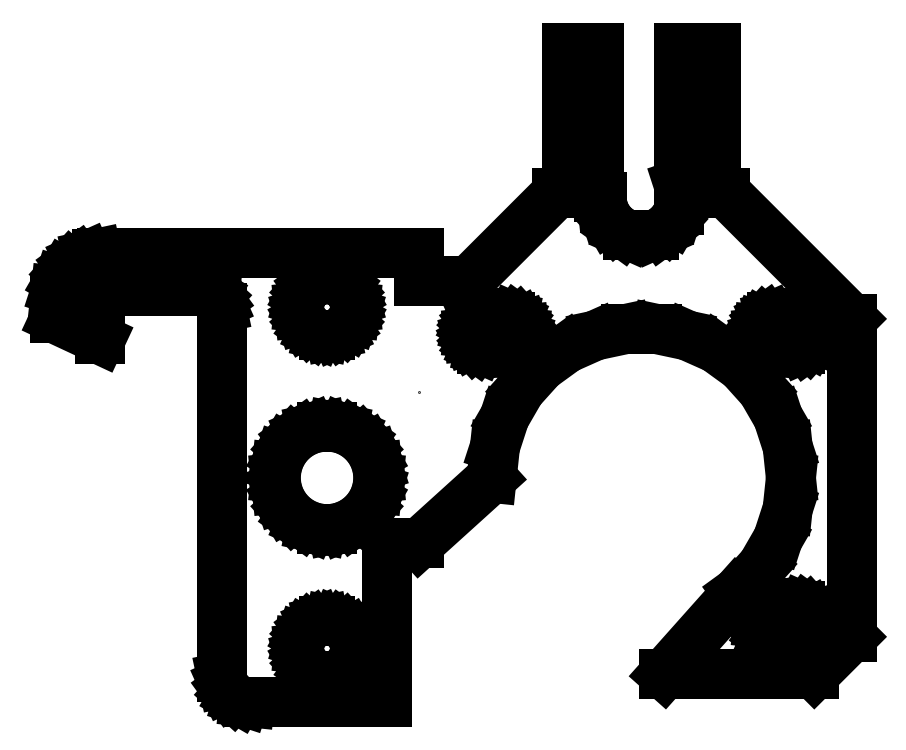
<metadata>
{"format":"dxf","ext":"dxf","renderer":"ezdxf+matplotlib","layout":"modelspace","background":"white","min_lineweight":24,"dpi":150}
</metadata>
<code>
0
SECTION
2
ENTITIES
0
LINE
8
0
10
-85.22
20
38.06
11
-80.36
21
35.8
0
LINE
8
0
10
-80.36
20
35.8
11
-80.36
21
39.01
0
LINE
8
0
10
-80.36
20
39.01
11
-80.32
21
39.42
0
LINE
8
0
10
-80.32
20
39.42
11
-80.19
21
39.81
0
LINE
8
0
10
-80.19
20
39.81
11
-79.98
21
40.18
0
LINE
8
0
10
-79.98
20
40.18
11
-79.7
21
40.49
0
LINE
8
0
10
-79.7
20
40.49
11
-79.36
21
40.73
0
LINE
8
0
10
-79.36
20
40.73
11
-78.98
21
40.9
0
LINE
8
0
10
-78.98
20
40.9
11
-78.57
21
40.99
0
LINE
8
0
10
-78.57
20
40.99
11
-78.36
21
40.99
0
LINE
8
0
10
-78.36
20
40.99
11
-78.36
21
41
0
LINE
8
0
10
-78.36
20
41
11
-69.35
21
41
0
LINE
8
0
10
-69.35
20
41
11
-68.94
21
40.96
0
LINE
8
0
10
-68.94
20
40.96
11
-68.55
21
40.83
0
LINE
8
0
10
-68.55
20
40.83
11
-68.18
21
40.62
0
LINE
8
0
10
-68.18
20
40.62
11
-67.87
21
40.34
0
LINE
8
0
10
-67.87
20
40.34
11
-67.63
21
40
0
LINE
8
0
10
-67.63
20
40
11
-67.46
21
39.62
0
LINE
8
0
10
-67.46
20
39.62
11
-67.37
21
39.21
0
LINE
8
0
10
-67.37
20
39.21
11
-67.37
21
39
0
LINE
8
0
10
-67.37
20
39
11
-67.36
21
39
0
LINE
8
0
10
-67.36
20
39
11
-67.36
21
29.73
0
LINE
8
0
10
-67.36
20
29.73
11
-67.36
21
29.73
0
LINE
8
0
10
-67.36
20
29.73
11
-67.36
21
11.76
0
LINE
8
0
10
-67.36
20
11.76
11
-67.36
21
11.76
0
LINE
8
0
10
-67.36
20
11.76
11
-67.36
21
-0.001
0
LINE
8
0
10
-67.36
20
-0.001
11
-67.34
21
-0.001
0
LINE
8
0
10
-67.34
20
-0.001
11
-67.34
21
-0.3146
0
LINE
8
0
10
-67.34
20
-0.3146
11
-67.21
21
-0.9281
0
LINE
8
0
10
-67.21
20
-0.9281
11
-66.96
21
-1.501
0
LINE
8
0
10
-66.96
20
-1.501
11
-66.59
21
-2.008
0
LINE
8
0
10
-66.59
20
-2.008
11
-66.12
21
-2.428
0
LINE
8
0
10
-66.12
20
-2.428
11
-65.58
21
-2.742
0
LINE
8
0
10
-65.58
20
-2.742
11
-64.98
21
-2.935
0
LINE
8
0
10
-64.98
20
-2.935
11
-64.37
21
-3
0
LINE
8
0
10
-64.37
20
-3
11
-49.74
21
-3
0
LINE
8
0
10
-49.74
20
-3
11
-49.74
21
14
0
LINE
8
0
10
-49.74
20
14
11
-46.24
21
14
0
LINE
8
0
10
-46.24
20
14
11
-38.5
21
21
0
LINE
8
0
10
-38.5
20
21
11
-38.15
21
24.33
0
LINE
8
0
10
-38.15
20
24.33
11
-37.12
21
27.51
0
LINE
8
0
10
-37.12
20
27.51
11
-35.44
21
30.4
0
LINE
8
0
10
-35.44
20
30.4
11
-33.21
21
32.89
0
LINE
8
0
10
-33.21
20
32.89
11
-30.5
21
34.86
0
LINE
8
0
10
-30.5
20
34.86
11
-27.44
21
36.22
0
LINE
8
0
10
-27.44
20
36.22
11
-24.17
21
36.91
0
LINE
8
0
10
-24.17
20
36.91
11
-20.83
21
36.91
0
LINE
8
0
10
-20.83
20
36.91
11
-17.56
21
36.22
0
LINE
8
0
10
-17.56
20
36.22
11
-14.5
21
34.86
0
LINE
8
0
10
-14.5
20
34.86
11
-11.79
21
32.89
0
LINE
8
0
10
-11.79
20
32.89
11
-9.556
21
30.4
0
LINE
8
0
10
-9.556
20
30.4
11
-7.883
21
27.51
0
LINE
8
0
10
-7.883
20
27.51
11
-6.85
21
24.33
0
LINE
8
0
10
-6.85
20
24.33
11
-6.5
21
21
0
LINE
8
0
10
-6.5
20
21
11
-6.85
21
17.67
0
LINE
8
0
10
-6.85
20
17.67
11
-7.883
21
14.49
0
LINE
8
0
10
-7.883
20
14.49
11
-9.556
21
11.6
0
LINE
8
0
10
-9.556
20
11.6
11
-11.79
21
9.11
0
LINE
8
0
10
-11.79
20
9.11
11
-12.28
21
8.76
0
LINE
8
0
10
-12.28
20
8.76
11
-20.08
21
2.447e-15
0
LINE
8
0
10
-20.08
20
2.447e-15
11
-4
21
4.776e-16
0
LINE
8
0
10
-4
20
4.776e-16
11
4.898e-16
21
4
0
LINE
8
0
10
4.898e-16
20
4
11
4.654e-15
21
38
0
LINE
8
0
10
4.654e-15
20
38
11
-13.5
21
51.5
0
LINE
8
0
10
-13.5
20
51.5
11
-14.5
21
51.5
0
LINE
8
0
10
-14.5
20
51.5
11
-14.5
21
67
0
LINE
8
0
10
-14.5
20
67
11
-18.5
21
67
0
LINE
8
0
10
-18.5
20
67
11
-18.5
21
52.37
0
LINE
8
0
10
-18.5
20
52.37
11
-18.34
21
51.88
0
LINE
8
0
10
-18.34
20
51.88
11
-18.3
21
51.5
0
LINE
8
0
10
-18.3
20
51.5
11
-18.5
21
51.5
0
LINE
8
0
10
-18.5
20
51.5
11
-18.5
21
49.63
0
LINE
8
0
10
-18.5
20
49.63
11
-18.62
21
49.27
0
LINE
8
0
10
-18.62
20
49.27
11
-19.06
21
48.5
0
LINE
8
0
10
-19.06
20
48.5
11
-19.66
21
47.84
0
LINE
8
0
10
-19.66
20
47.84
11
-20.38
21
47.32
0
LINE
8
0
10
-20.38
20
47.32
11
-21.09
21
47
0
LINE
8
0
10
-21.09
20
47
11
-23.91
21
47
0
LINE
8
0
10
-23.91
20
47
11
-24.62
21
47.32
0
LINE
8
0
10
-24.62
20
47.32
11
-25.34
21
47.84
0
LINE
8
0
10
-25.34
20
47.84
11
-25.94
21
48.5
0
LINE
8
0
10
-25.94
20
48.5
11
-26.38
21
49.27
0
LINE
8
0
10
-26.38
20
49.27
11
-26.66
21
50.12
0
LINE
8
0
10
-26.66
20
50.12
11
-26.75
21
51
0
LINE
8
0
10
-26.75
20
51
11
-27
21
51
0
LINE
8
0
10
-27
20
51
11
-27
21
67
0
LINE
8
0
10
-27
20
67
11
-30.5
21
67
0
LINE
8
0
10
-30.5
20
67
11
-30.5
21
51.5
0
LINE
8
0
10
-30.5
20
51.5
11
-31.5
21
51.5
0
LINE
8
0
10
-31.5
20
51.5
11
-41
21
42
0
LINE
8
0
10
-41
20
42
11
-46.24
21
42
0
LINE
8
0
10
-46.24
20
30.23
11
-46.24
21
30.23
0
LINE
8
0
10
-46.24
20
45
11
-80.22
21
45
0
LINE
8
0
10
-80.22
20
45
11
-80.22
21
44.97
0
LINE
8
0
10
-80.22
20
44.97
11
-80.74
21
44.97
0
LINE
8
0
10
-80.74
20
44.97
11
-81.77
21
44.76
0
LINE
8
0
10
-81.77
20
44.76
11
-82.72
21
44.33
0
LINE
8
0
10
-82.72
20
44.33
11
-83.57
21
43.72
0
LINE
8
0
10
-83.57
20
43.72
11
-84.27
21
42.94
0
LINE
8
0
10
-84.27
20
42.94
11
-84.79
21
42.03
0
LINE
8
0
10
-84.79
20
42.03
11
-85.11
21
41.04
0
LINE
8
0
10
-85.11
20
41.04
11
-85.22
21
40.01
0
LINE
8
0
10
-85.22
20
40.01
11
-85.22
21
38.06
0
LINE
8
0
10
-61.61
20
21
11
-61.49
21
22.14
0
LINE
8
0
10
-61.49
20
22.14
11
-61.13
21
23.24
0
LINE
8
0
10
-61.13
20
23.24
11
-60.56
21
24.23
0
LINE
8
0
10
-60.56
20
24.23
11
-59.79
21
25.09
0
LINE
8
0
10
-59.79
20
25.09
11
-58.86
21
25.76
0
LINE
8
0
10
-58.86
20
25.76
11
-57.81
21
26.23
0
LINE
8
0
10
-57.81
20
26.23
11
-56.68
21
26.47
0
LINE
8
0
10
-56.68
20
26.47
11
-55.54
21
26.47
0
LINE
8
0
10
-55.54
20
26.47
11
-54.41
21
26.23
0
LINE
8
0
10
-54.41
20
26.23
11
-53.36
21
25.76
0
LINE
8
0
10
-53.36
20
25.76
11
-52.43
21
25.09
0
LINE
8
0
10
-52.43
20
25.09
11
-51.66
21
24.23
0
LINE
8
0
10
-51.66
20
24.23
11
-51.09
21
23.24
0
LINE
8
0
10
-51.09
20
23.24
11
-50.73
21
22.14
0
LINE
8
0
10
-50.73
20
22.14
11
-50.61
21
21
0
LINE
8
0
10
-50.61
20
21
11
-50.73
21
19.86
0
LINE
8
0
10
-50.73
20
19.86
11
-51.09
21
18.76
0
LINE
8
0
10
-51.09
20
18.76
11
-51.66
21
17.77
0
LINE
8
0
10
-51.66
20
17.77
11
-52.43
21
16.91
0
LINE
8
0
10
-52.43
20
16.91
11
-53.36
21
16.24
0
LINE
8
0
10
-53.36
20
16.24
11
-54.41
21
15.77
0
LINE
8
0
10
-54.41
20
15.77
11
-55.54
21
15.53
0
LINE
8
0
10
-55.54
20
15.53
11
-56.68
21
15.53
0
LINE
8
0
10
-56.68
20
15.53
11
-57.81
21
15.77
0
LINE
8
0
10
-57.81
20
15.77
11
-58.86
21
16.24
0
LINE
8
0
10
-58.86
20
16.24
11
-59.79
21
16.91
0
LINE
8
0
10
-59.79
20
16.91
11
-60.56
21
17.77
0
LINE
8
0
10
-60.56
20
17.77
11
-61.13
21
18.76
0
LINE
8
0
10
-61.13
20
18.76
11
-61.49
21
19.86
0
LINE
8
0
10
-61.49
20
19.86
11
-61.61
21
21
0
LINE
8
0
10
-59.11
20
2.75
11
-59.04
21
3.374
0
LINE
8
0
10
-59.04
20
3.374
11
-58.85
21
3.97
0
LINE
8
0
10
-58.85
20
3.97
11
-58.54
21
4.513
0
LINE
8
0
10
-58.54
20
4.513
11
-58.12
21
4.979
0
LINE
8
0
10
-58.12
20
4.979
11
-57.61
21
5.348
0
LINE
8
0
10
-57.61
20
5.348
11
-57.04
21
5.603
0
LINE
8
0
10
-57.04
20
5.603
11
-56.42
21
5.734
0
LINE
8
0
10
-56.42
20
5.734
11
-55.8
21
5.734
0
LINE
8
0
10
-55.8
20
5.734
11
-55.18
21
5.603
0
LINE
8
0
10
-55.18
20
5.603
11
-54.61
21
5.348
0
LINE
8
0
10
-54.61
20
5.348
11
-54.1
21
4.979
0
LINE
8
0
10
-54.1
20
4.979
11
-53.68
21
4.513
0
LINE
8
0
10
-53.68
20
4.513
11
-53.37
21
3.97
0
LINE
8
0
10
-53.37
20
3.97
11
-53.18
21
3.374
0
LINE
8
0
10
-53.18
20
3.374
11
-53.11
21
2.75
0
LINE
8
0
10
-53.11
20
2.75
11
-53.18
21
2.126
0
LINE
8
0
10
-53.18
20
2.126
11
-53.37
21
1.53
0
LINE
8
0
10
-53.37
20
1.53
11
-53.68
21
0.9866
0
LINE
8
0
10
-53.68
20
0.9866
11
-54.1
21
0.5206
0
LINE
8
0
10
-54.1
20
0.5206
11
-54.61
21
0.1519
0
LINE
8
0
10
-54.61
20
0.1519
11
-55.18
21
-0.1032
0
LINE
8
0
10
-55.18
20
-0.1032
11
-55.8
21
-0.2336
0
LINE
8
0
10
-55.8
20
-0.2336
11
-56.42
21
-0.2336
0
LINE
8
0
10
-56.42
20
-0.2336
11
-57.04
21
-0.1032
0
LINE
8
0
10
-57.04
20
-0.1032
11
-57.61
21
0.1519
0
LINE
8
0
10
-57.61
20
0.1519
11
-58.12
21
0.5206
0
LINE
8
0
10
-58.12
20
0.5206
11
-58.54
21
0.9866
0
LINE
8
0
10
-58.54
20
0.9866
11
-58.85
21
1.53
0
LINE
8
0
10
-58.85
20
1.53
11
-59.04
21
2.126
0
LINE
8
0
10
-59.04
20
2.126
11
-59.11
21
2.75
0
LINE
8
0
10
-59.11
20
39.25
11
-59.04
21
39.87
0
LINE
8
0
10
-59.04
20
39.87
11
-58.85
21
40.47
0
LINE
8
0
10
-58.85
20
40.47
11
-58.54
21
41.01
0
LINE
8
0
10
-58.54
20
41.01
11
-58.12
21
41.48
0
LINE
8
0
10
-58.12
20
41.48
11
-57.61
21
41.85
0
LINE
8
0
10
-57.61
20
41.85
11
-57.04
21
42.1
0
LINE
8
0
10
-57.04
20
42.1
11
-56.42
21
42.23
0
LINE
8
0
10
-56.42
20
42.23
11
-55.8
21
42.23
0
LINE
8
0
10
-55.8
20
42.23
11
-55.18
21
42.1
0
LINE
8
0
10
-55.18
20
42.1
11
-54.61
21
41.85
0
LINE
8
0
10
-54.61
20
41.85
11
-54.1
21
41.48
0
LINE
8
0
10
-54.1
20
41.48
11
-53.68
21
41.01
0
LINE
8
0
10
-53.68
20
41.01
11
-53.37
21
40.47
0
LINE
8
0
10
-53.37
20
40.47
11
-53.18
21
39.87
0
LINE
8
0
10
-53.18
20
39.87
11
-53.11
21
39.25
0
LINE
8
0
10
-53.11
20
39.25
11
-53.18
21
38.63
0
LINE
8
0
10
-53.18
20
38.63
11
-53.37
21
38.03
0
LINE
8
0
10
-53.37
20
38.03
11
-53.68
21
37.49
0
LINE
8
0
10
-53.68
20
37.49
11
-54.1
21
37.02
0
LINE
8
0
10
-54.1
20
37.02
11
-54.61
21
36.65
0
LINE
8
0
10
-54.61
20
36.65
11
-55.18
21
36.4
0
LINE
8
0
10
-55.18
20
36.4
11
-55.8
21
36.27
0
LINE
8
0
10
-55.8
20
36.27
11
-56.42
21
36.27
0
LINE
8
0
10
-56.42
20
36.27
11
-57.04
21
36.4
0
LINE
8
0
10
-57.04
20
36.4
11
-57.61
21
36.65
0
LINE
8
0
10
-57.61
20
36.65
11
-58.12
21
37.02
0
LINE
8
0
10
-58.12
20
37.02
11
-58.54
21
37.49
0
LINE
8
0
10
-58.54
20
37.49
11
-58.85
21
38.03
0
LINE
8
0
10
-58.85
20
38.03
11
-59.04
21
38.63
0
LINE
8
0
10
-59.04
20
38.63
11
-59.11
21
39.25
0
LINE
8
0
10
-41
20
36.5
11
-40.96
21
36.86
0
LINE
8
0
10
-40.96
20
36.86
11
-40.85
21
37.21
0
LINE
8
0
10
-40.85
20
37.21
11
-40.67
21
37.53
0
LINE
8
0
10
-40.67
20
37.53
11
-40.42
21
37.8
0
LINE
8
0
10
-40.42
20
37.8
11
-40.12
21
38.02
0
LINE
8
0
10
-40.12
20
38.02
11
-39.79
21
38.16
0
LINE
8
0
10
-39.79
20
38.16
11
-39.5
21
38.23
0
LINE
8
0
10
-39.5
20
38.23
11
-39.5
21
38.25
0
LINE
8
0
10
-39.5
20
38.25
11
-36.5
21
38.25
0
LINE
8
0
10
-36.5
20
38.25
11
-36.5
21
38.23
0
LINE
8
0
10
-36.5
20
38.23
11
-36.21
21
38.16
0
LINE
8
0
10
-36.21
20
38.16
11
-35.88
21
38.02
0
LINE
8
0
10
-35.88
20
38.02
11
-35.58
21
37.8
0
LINE
8
0
10
-35.58
20
37.8
11
-35.33
21
37.53
0
LINE
8
0
10
-35.33
20
37.53
11
-35.15
21
37.21
0
LINE
8
0
10
-35.15
20
37.21
11
-35.04
21
36.86
0
LINE
8
0
10
-35.04
20
36.86
11
-35
21
36.5
0
LINE
8
0
10
-35
20
36.5
11
-35.04
21
36.14
0
LINE
8
0
10
-35.04
20
36.14
11
-35.15
21
35.79
0
LINE
8
0
10
-35.15
20
35.79
11
-35.33
21
35.47
0
LINE
8
0
10
-35.33
20
35.47
11
-35.58
21
35.2
0
LINE
8
0
10
-35.58
20
35.2
11
-35.88
21
34.98
0
LINE
8
0
10
-35.88
20
34.98
11
-36.21
21
34.84
0
LINE
8
0
10
-36.21
20
34.84
11
-36.5
21
34.77
0
LINE
8
0
10
-36.5
20
34.77
11
-36.5
21
34.75
0
LINE
8
0
10
-36.5
20
34.75
11
-39.5
21
34.75
0
LINE
8
0
10
-39.5
20
34.75
11
-39.5
21
34.77
0
LINE
8
0
10
-39.5
20
34.77
11
-39.79
21
34.84
0
LINE
8
0
10
-39.79
20
34.84
11
-40.12
21
34.98
0
LINE
8
0
10
-40.12
20
34.98
11
-40.42
21
35.2
0
LINE
8
0
10
-40.42
20
35.2
11
-40.67
21
35.47
0
LINE
8
0
10
-40.67
20
35.47
11
-40.85
21
35.79
0
LINE
8
0
10
-40.85
20
35.79
11
-40.96
21
36.14
0
LINE
8
0
10
-40.96
20
36.14
11
-41
21
36.5
0
LINE
8
0
10
-10
20
5.5
11
-9.962
21
5.864
0
LINE
8
0
10
-9.962
20
5.864
11
-9.849
21
6.212
0
LINE
8
0
10
-9.849
20
6.212
11
-9.666
21
6.529
0
LINE
8
0
10
-9.666
20
6.529
11
-9.421
21
6.801
0
LINE
8
0
10
-9.421
20
6.801
11
-9.125
21
7.016
0
LINE
8
0
10
-9.125
20
7.016
11
-8.791
21
7.164
0
LINE
8
0
10
-8.791
20
7.164
11
-8.5
21
7.226
0
LINE
8
0
10
-8.5
20
7.226
11
-8.5
21
7.25
0
LINE
8
0
10
-8.5
20
7.25
11
-5.5
21
7.25
0
LINE
8
0
10
-5.5
20
7.25
11
-5.5
21
7.226
0
LINE
8
0
10
-5.5
20
7.226
11
-5.209
21
7.164
0
LINE
8
0
10
-5.209
20
7.164
11
-4.875
21
7.016
0
LINE
8
0
10
-4.875
20
7.016
11
-4.579
21
6.801
0
LINE
8
0
10
-4.579
20
6.801
11
-4.334
21
6.529
0
LINE
8
0
10
-4.334
20
6.529
11
-4.151
21
6.212
0
LINE
8
0
10
-4.151
20
6.212
11
-4.038
21
5.864
0
LINE
8
0
10
-4.038
20
5.864
11
-4
21
5.5
0
LINE
8
0
10
-4
20
5.5
11
-4.038
21
5.136
0
LINE
8
0
10
-4.038
20
5.136
11
-4.151
21
4.788
0
LINE
8
0
10
-4.151
20
4.788
11
-4.334
21
4.471
0
LINE
8
0
10
-4.334
20
4.471
11
-4.579
21
4.199
0
LINE
8
0
10
-4.579
20
4.199
11
-4.875
21
3.984
0
LINE
8
0
10
-4.875
20
3.984
11
-5.209
21
3.836
0
LINE
8
0
10
-5.209
20
3.836
11
-5.5
21
3.774
0
LINE
8
0
10
-5.5
20
3.774
11
-5.5
21
3.75
0
LINE
8
0
10
-5.5
20
3.75
11
-8.5
21
3.75
0
LINE
8
0
10
-8.5
20
3.75
11
-8.5
21
3.774
0
LINE
8
0
10
-8.5
20
3.774
11
-8.791
21
3.836
0
LINE
8
0
10
-8.791
20
3.836
11
-9.125
21
3.984
0
LINE
8
0
10
-9.125
20
3.984
11
-9.421
21
4.199
0
LINE
8
0
10
-9.421
20
4.199
11
-9.666
21
4.471
0
LINE
8
0
10
-9.666
20
4.471
11
-9.849
21
4.788
0
LINE
8
0
10
-9.849
20
4.788
11
-9.962
21
5.136
0
LINE
8
0
10
-9.962
20
5.136
11
-10
21
5.5
0
LINE
8
0
10
-10
20
36.5
11
-9.962
21
36.86
0
LINE
8
0
10
-9.962
20
36.86
11
-9.849
21
37.21
0
LINE
8
0
10
-9.849
20
37.21
11
-9.666
21
37.53
0
LINE
8
0
10
-9.666
20
37.53
11
-9.421
21
37.8
0
LINE
8
0
10
-9.421
20
37.8
11
-9.125
21
38.02
0
LINE
8
0
10
-9.125
20
38.02
11
-8.791
21
38.16
0
LINE
8
0
10
-8.791
20
38.16
11
-8.5
21
38.23
0
LINE
8
0
10
-8.5
20
38.23
11
-8.5
21
38.25
0
LINE
8
0
10
-8.5
20
38.25
11
-5.5
21
38.25
0
LINE
8
0
10
-5.5
20
38.25
11
-5.5
21
38.23
0
LINE
8
0
10
-5.5
20
38.23
11
-5.209
21
38.16
0
LINE
8
0
10
-5.209
20
38.16
11
-4.875
21
38.02
0
LINE
8
0
10
-4.875
20
38.02
11
-4.579
21
37.8
0
LINE
8
0
10
-4.579
20
37.8
11
-4.334
21
37.53
0
LINE
8
0
10
-4.334
20
37.53
11
-4.151
21
37.21
0
LINE
8
0
10
-4.151
20
37.21
11
-4.038
21
36.86
0
LINE
8
0
10
-4.038
20
36.86
11
-4
21
36.5
0
LINE
8
0
10
-4
20
36.5
11
-4.038
21
36.14
0
LINE
8
0
10
-4.038
20
36.14
11
-4.151
21
35.79
0
LINE
8
0
10
-4.151
20
35.79
11
-4.334
21
35.47
0
LINE
8
0
10
-4.334
20
35.47
11
-4.579
21
35.2
0
LINE
8
0
10
-4.579
20
35.2
11
-4.875
21
34.98
0
LINE
8
0
10
-4.875
20
34.98
11
-5.209
21
34.84
0
LINE
8
0
10
-5.209
20
34.84
11
-5.5
21
34.77
0
LINE
8
0
10
-5.5
20
34.77
11
-5.5
21
34.75
0
LINE
8
0
10
-5.5
20
34.75
11
-8.5
21
34.75
0
LINE
8
0
10
-8.5
20
34.75
11
-8.5
21
34.77
0
LINE
8
0
10
-8.5
20
34.77
11
-8.791
21
34.84
0
LINE
8
0
10
-8.791
20
34.84
11
-9.125
21
34.98
0
LINE
8
0
10
-9.125
20
34.98
11
-9.421
21
35.2
0
LINE
8
0
10
-9.421
20
35.2
11
-9.666
21
35.47
0
LINE
8
0
10
-9.666
20
35.47
11
-9.849
21
35.79
0
LINE
8
0
10
-9.849
20
35.79
11
-9.962
21
36.14
0
LINE
8
0
10
-9.962
20
36.14
11
-10
21
36.5
0
LINE
8
0
10
-46.24
20
42
11
-46.24
21
45
0
ENDSEC
0
EOF

</code>
